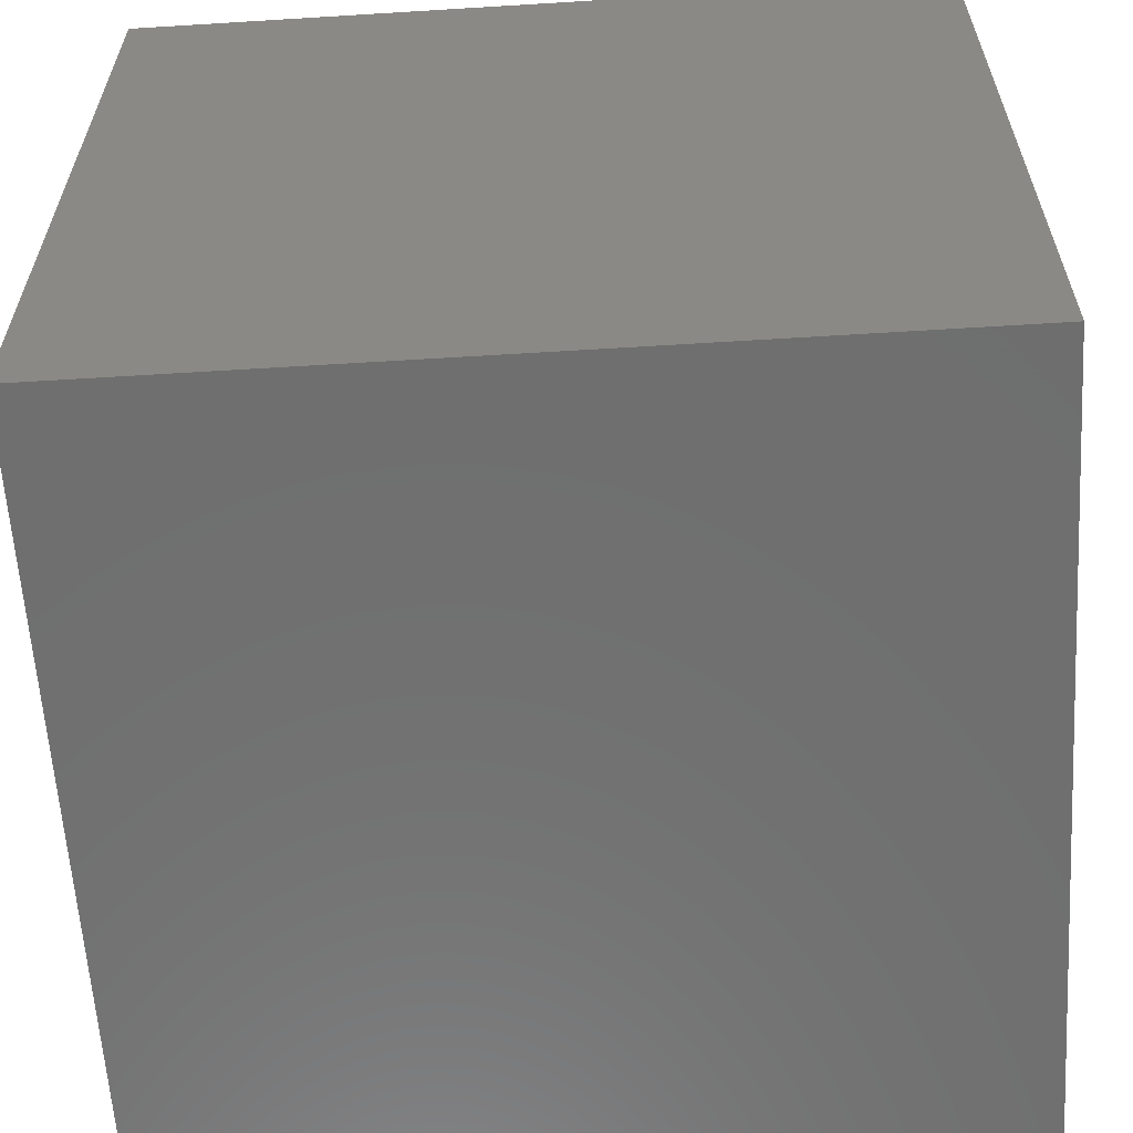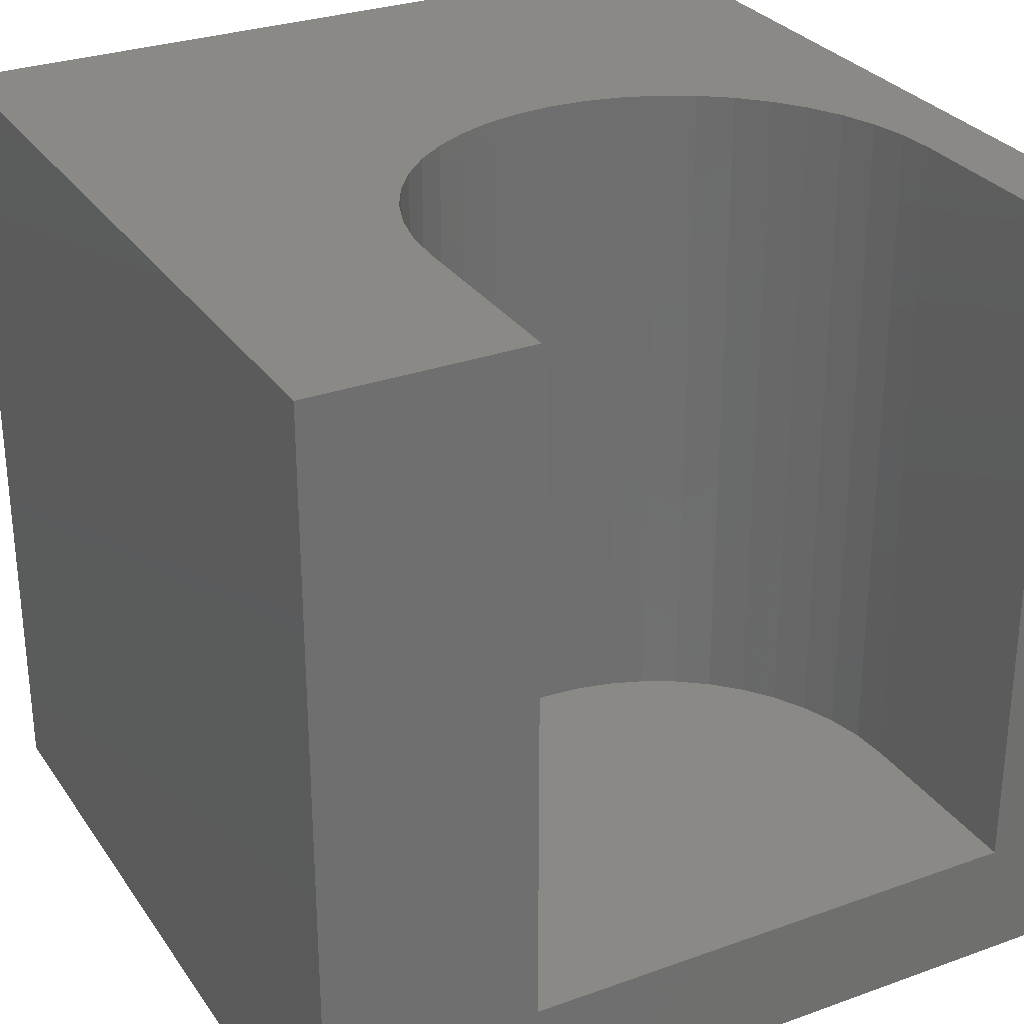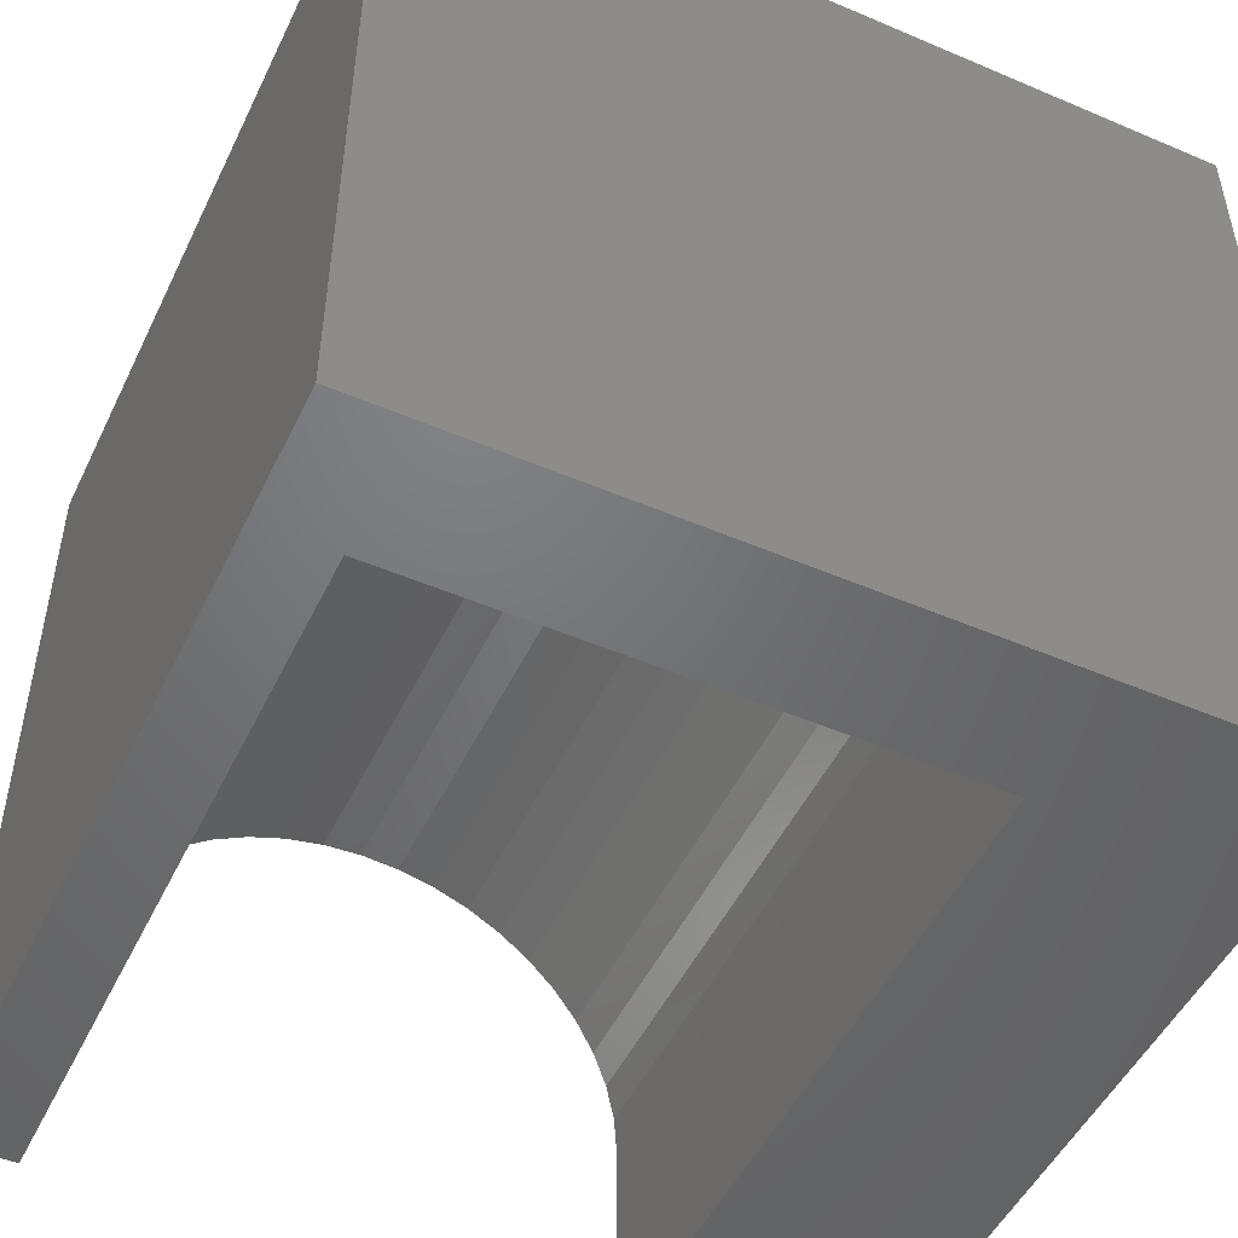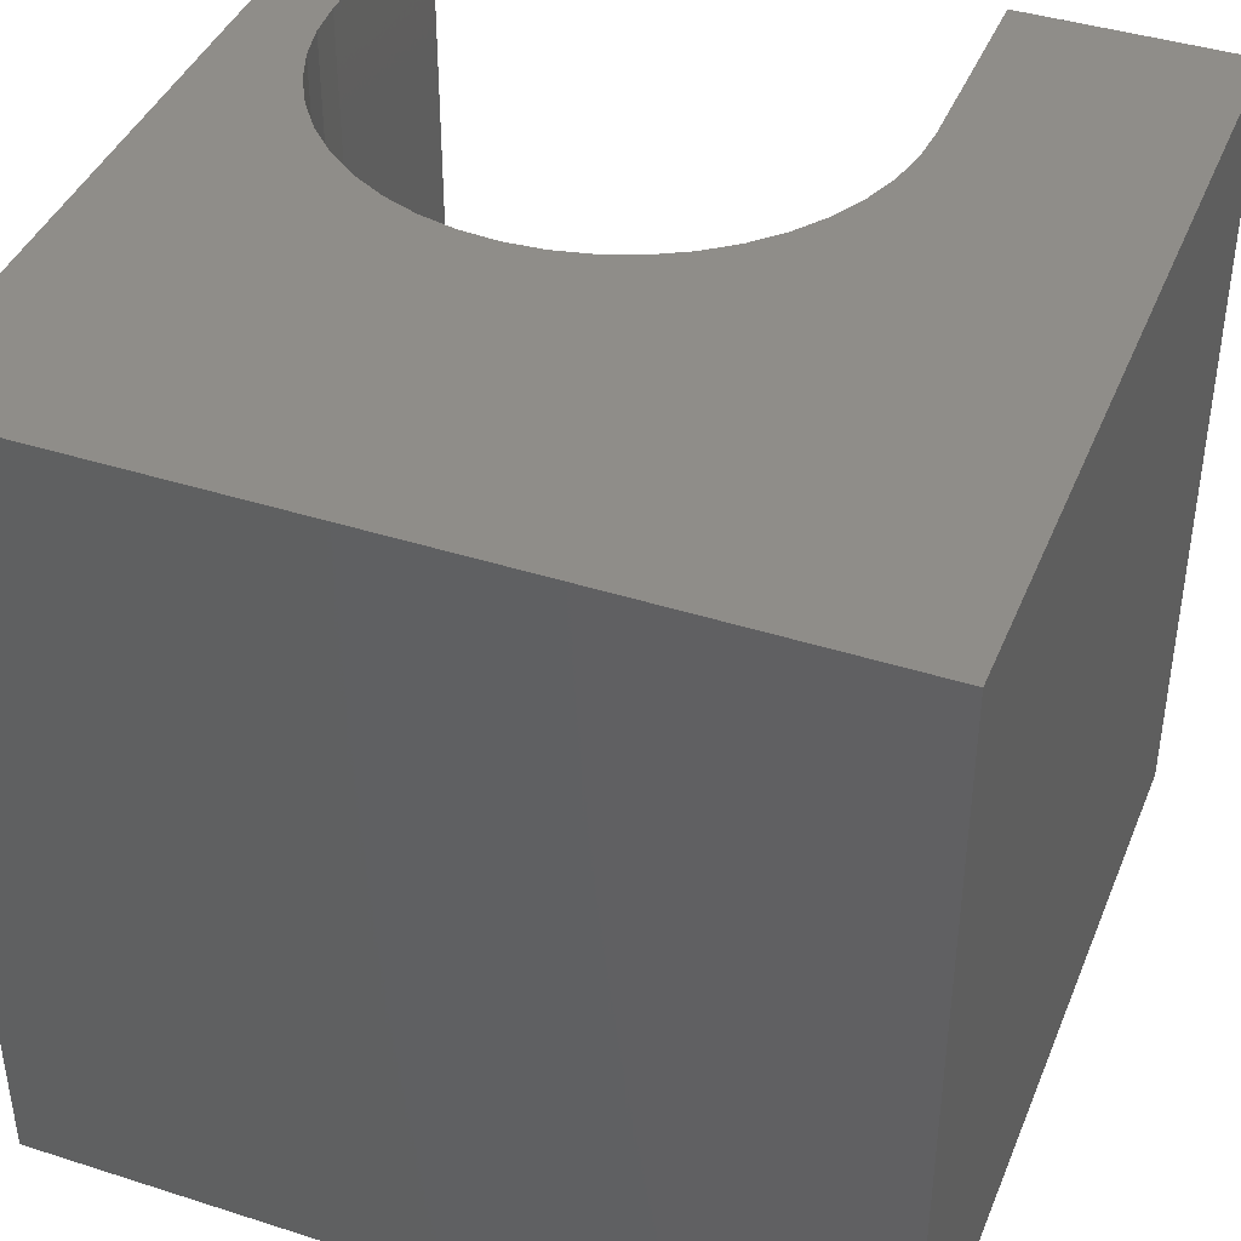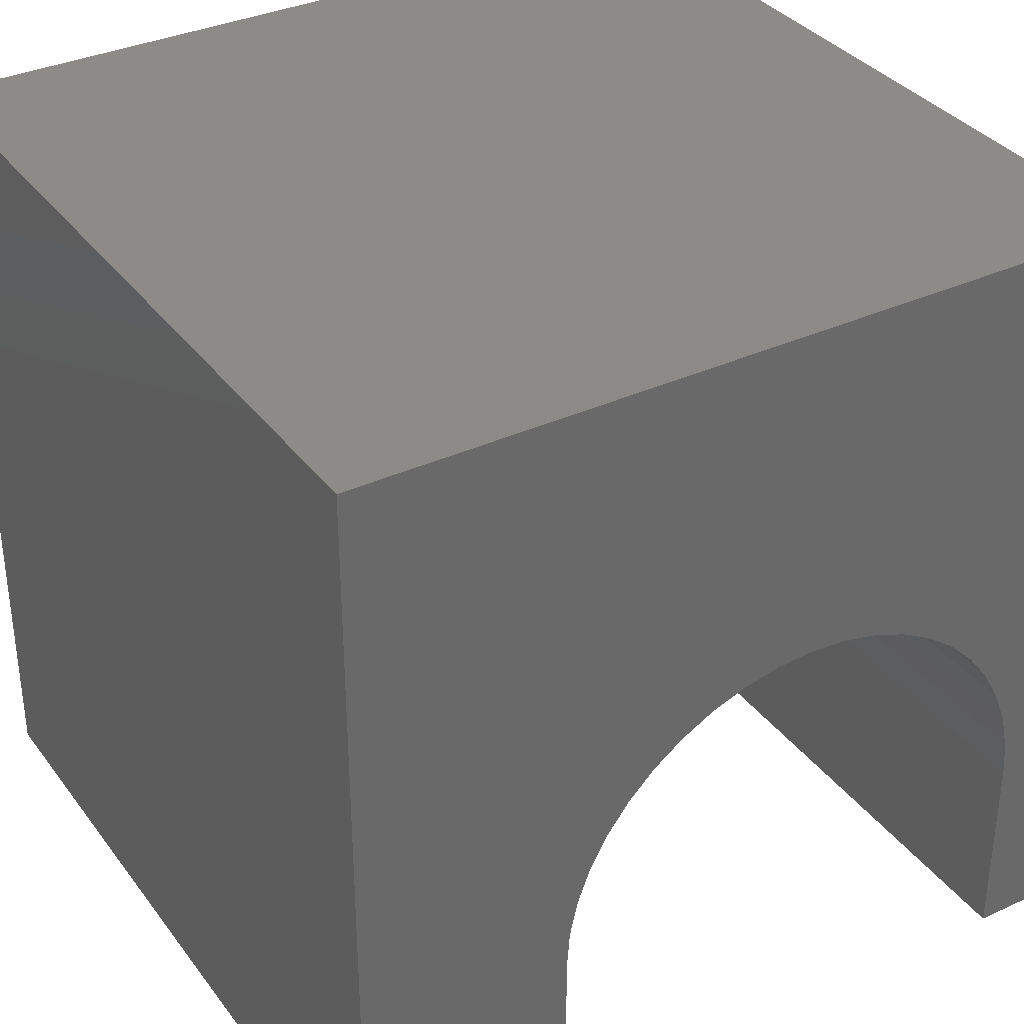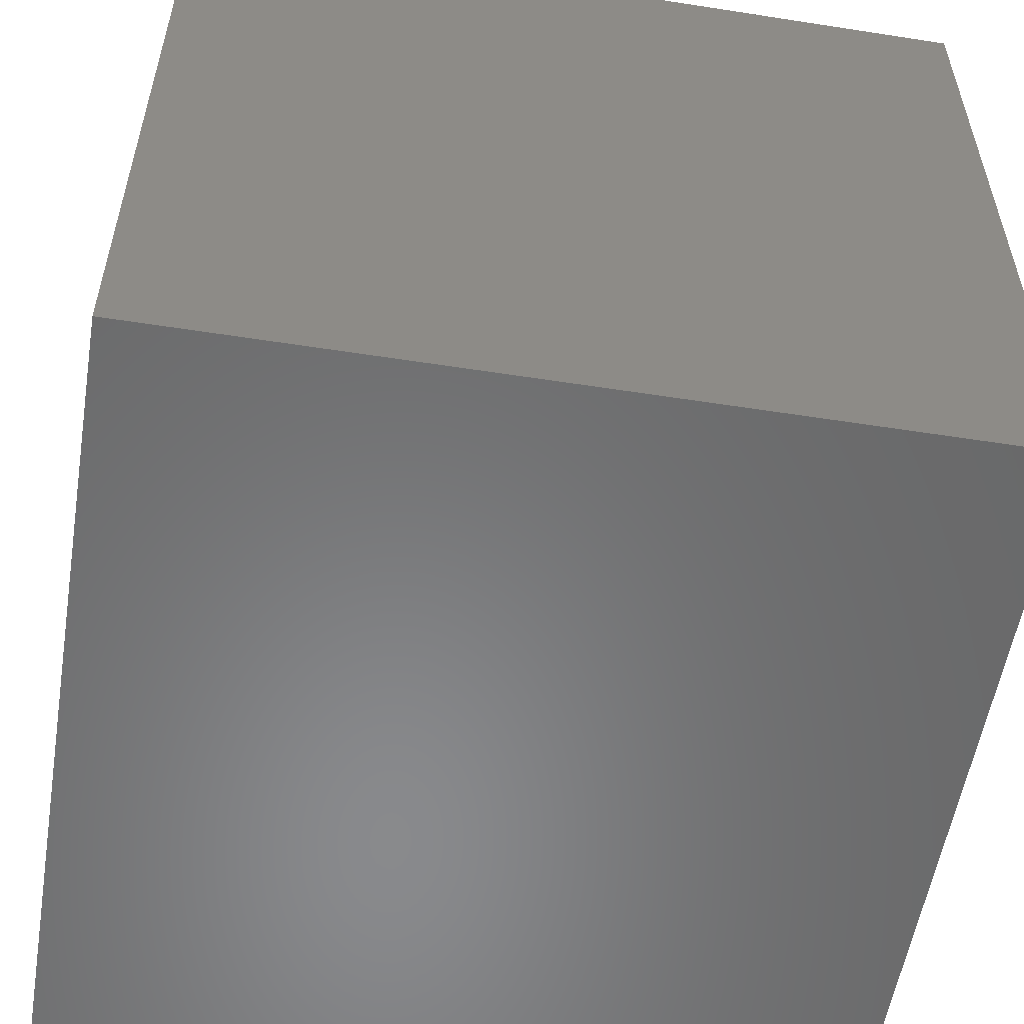
<metadata>
{"format":"stl","ext":"stl","renderer":"f3d","projection":"perspective","resolution":1024,"background":"white","views":[{"elev":-61.0,"azim":-176.4,"up":"+Z"},{"elev":29.3,"azim":-28.0,"up":"+Z"},{"elev":-49.9,"azim":154.8,"up":"+Y"},{"elev":41.4,"azim":-158.8,"up":"+Z"},{"elev":34.9,"azim":-31.5,"up":"+Y"},{"elev":-55.7,"azim":80.7,"up":"+Z"}]}
</metadata>
<code>
# stl→obj: 58 verts, 112 faces
v 0 10 10
v 0 10 0
v 0 0 10
v 0 0 0
v 6.368 5.688 10
v 6.818 5.59 10
v 10 10 10
v 3.791 4.932 10
v 4.16 5.208 10
v 4.565 5.429 10
v 2.675 0 10
v 2.675 2.489 10
v 2.708 2.949 10
v 2.806 3.4 10
v 2.967 3.832 10
v 3.188 4.236 10
v 3.465 4.606 10
v 7.251 5.429 10
v 7.655 5.208 10
v 8.025 4.932 10
v 4.997 5.59 10
v 5.448 5.688 10
v 5.908 5.721 10
v 8.351 4.606 10
v 8.627 4.236 10
v 8.848 3.832 10
v 9.009 3.4 10
v 9.107 2.949 10
v 10 0 10
v 9.14 2.489 10
v 9.14 0 10
v 10 10 0
v 10 0 0
v 2.675 0 1.531
v 9.14 0 1.531
v 2.675 2.489 1.531
v 9.14 2.489 1.531
v 9.107 2.949 1.531
v 9.009 3.4 1.531
v 8.848 3.832 1.531
v 8.627 4.236 1.531
v 8.351 4.606 1.531
v 8.025 4.932 1.531
v 7.655 5.208 1.531
v 7.251 5.429 1.531
v 6.818 5.59 1.531
v 6.368 5.688 1.531
v 5.908 5.721 1.531
v 5.448 5.688 1.531
v 4.997 5.59 1.531
v 4.565 5.429 1.531
v 4.16 5.208 1.531
v 3.791 4.932 1.531
v 3.465 4.606 1.531
v 3.188 4.236 1.531
v 2.967 3.832 1.531
v 2.806 3.4 1.531
v 2.708 2.949 1.531
f 1 2 3
f 3 2 4
f 5 6 7
f 8 9 1
f 1 9 10
f 11 12 3
f 3 12 13
f 3 13 1
f 1 13 14
f 1 14 15
f 15 16 1
f 1 16 17
f 1 17 8
f 6 18 7
f 7 18 19
f 7 19 20
f 10 21 1
f 1 21 22
f 1 22 7
f 7 22 23
f 7 23 5
f 20 24 7
f 7 24 25
f 7 25 26
f 26 27 7
f 7 27 28
f 7 28 29
f 29 28 30
f 29 30 31
f 32 7 33
f 33 7 29
f 2 32 4
f 4 32 33
f 7 32 1
f 1 32 2
f 11 3 34
f 34 3 4
f 34 4 35
f 35 4 33
f 35 33 31
f 31 33 29
f 34 36 11
f 11 36 12
f 37 30 28
f 37 28 38
f 38 28 27
f 38 27 39
f 39 27 26
f 39 26 40
f 40 26 25
f 40 25 41
f 41 25 24
f 41 24 42
f 42 24 20
f 42 20 43
f 43 20 19
f 43 19 44
f 44 19 18
f 44 18 45
f 45 18 6
f 45 6 46
f 46 6 5
f 46 5 47
f 47 5 23
f 47 23 48
f 48 23 22
f 48 22 49
f 49 22 21
f 49 21 50
f 50 21 10
f 50 10 51
f 51 10 9
f 51 9 52
f 52 9 8
f 52 8 53
f 53 8 17
f 53 17 54
f 54 17 16
f 54 16 55
f 55 16 15
f 55 15 56
f 56 15 14
f 56 14 57
f 57 14 13
f 57 13 58
f 58 13 12
f 58 12 36
f 37 35 30
f 30 35 31
f 34 35 36
f 36 35 37
f 47 48 36
f 47 36 46
f 37 38 36
f 36 38 39
f 36 39 40
f 43 44 36
f 36 44 45
f 36 45 46
f 48 49 36
f 36 49 50
f 36 50 51
f 40 41 36
f 36 41 42
f 36 42 43
f 51 52 36
f 36 52 53
f 36 53 58
f 58 53 54
f 54 55 58
f 58 55 56
f 58 56 57

</code>
